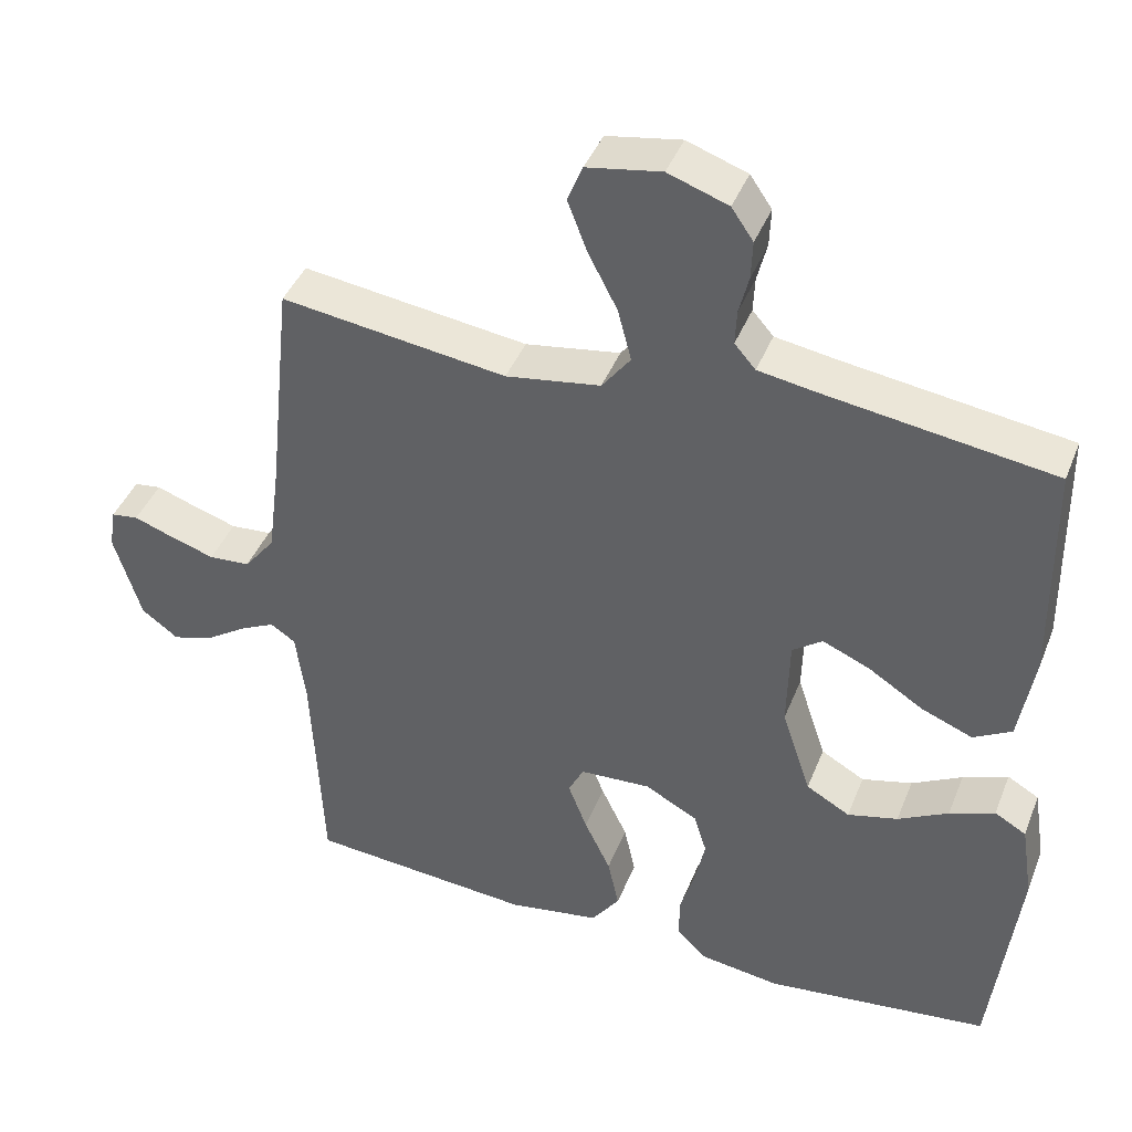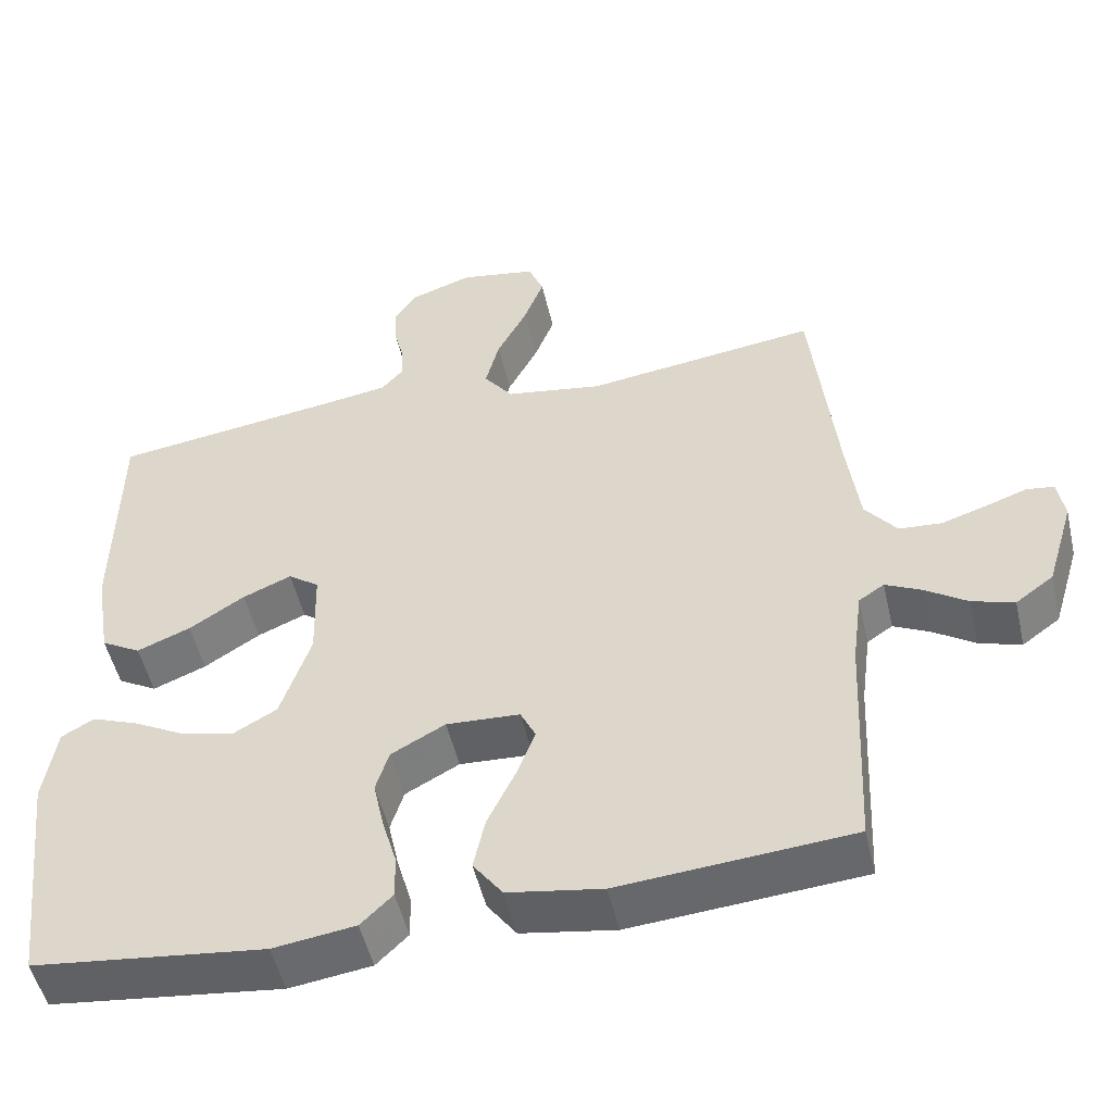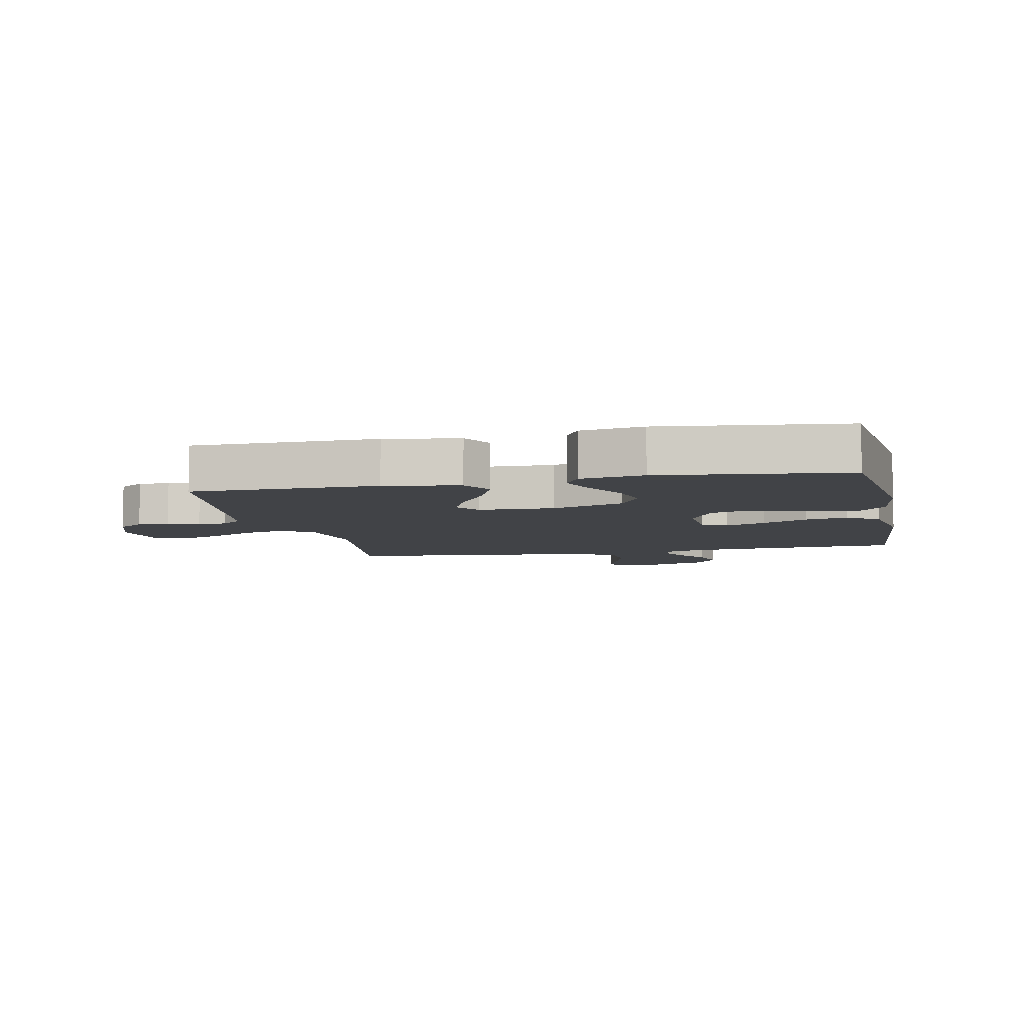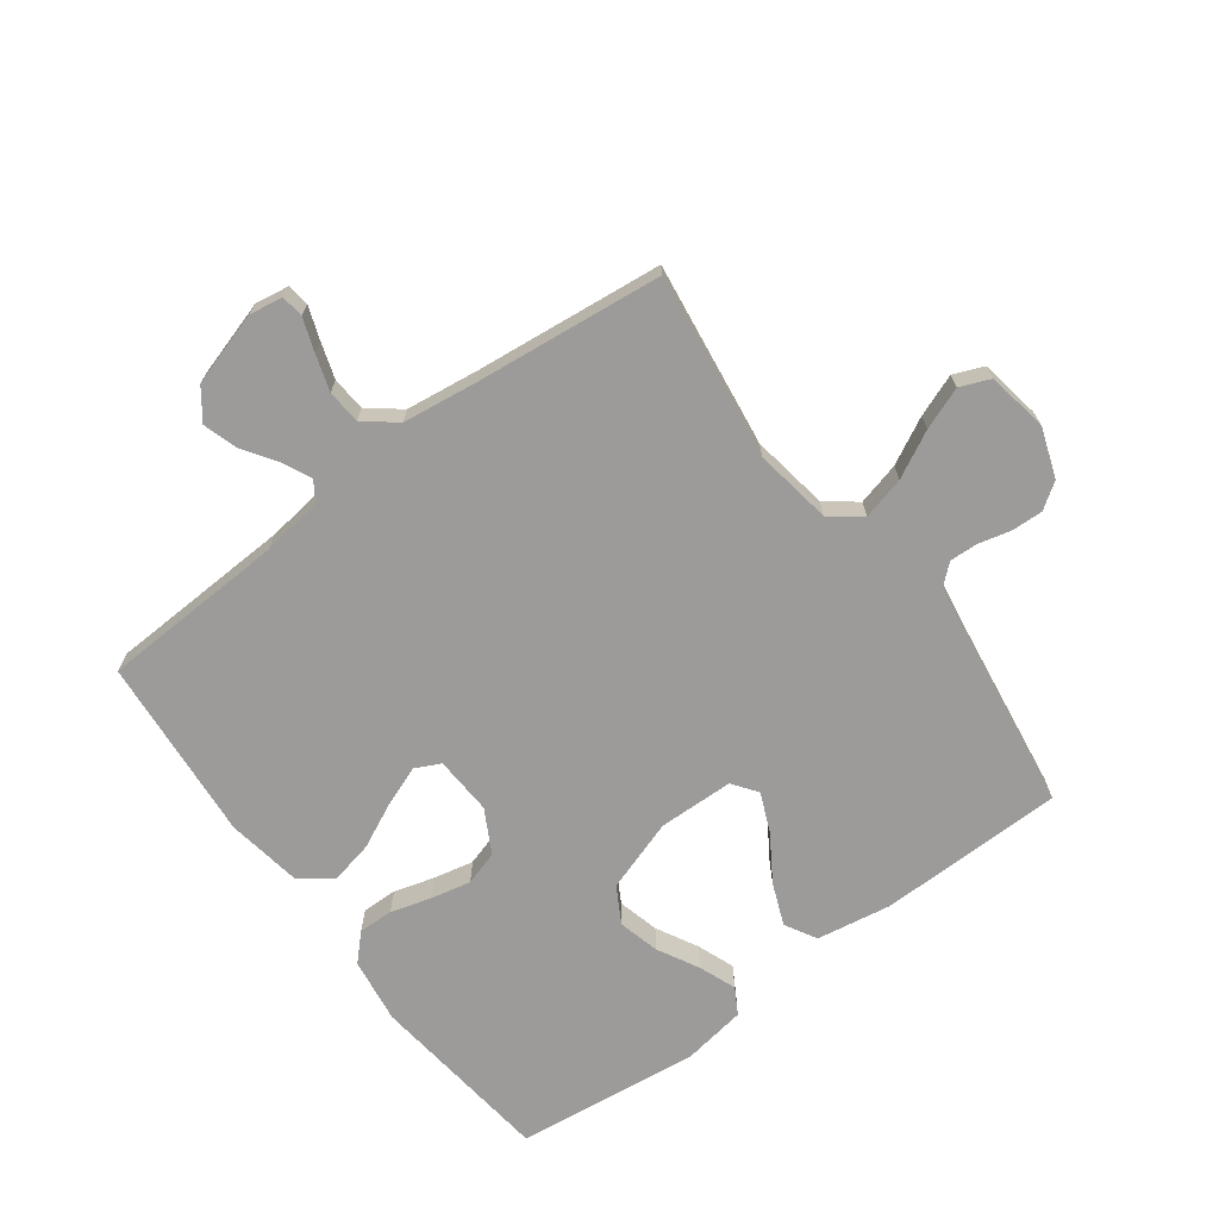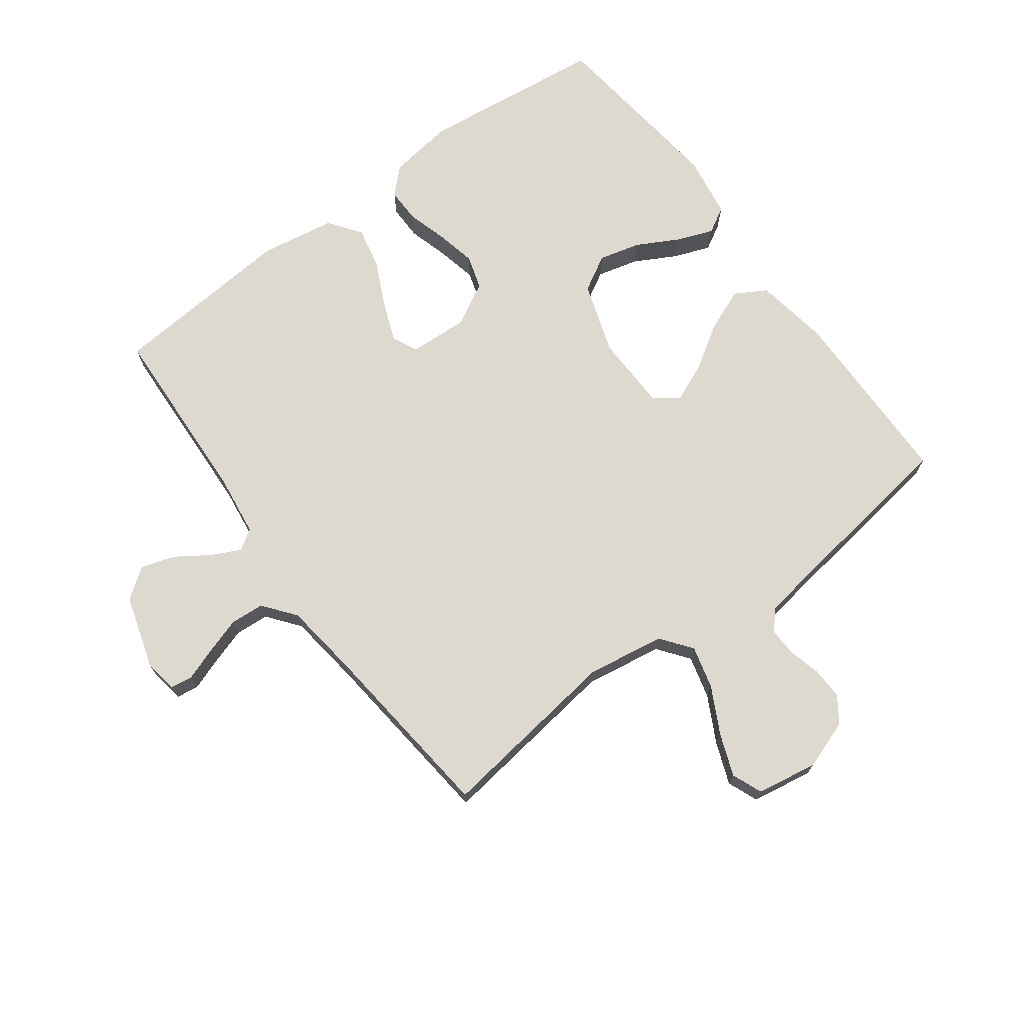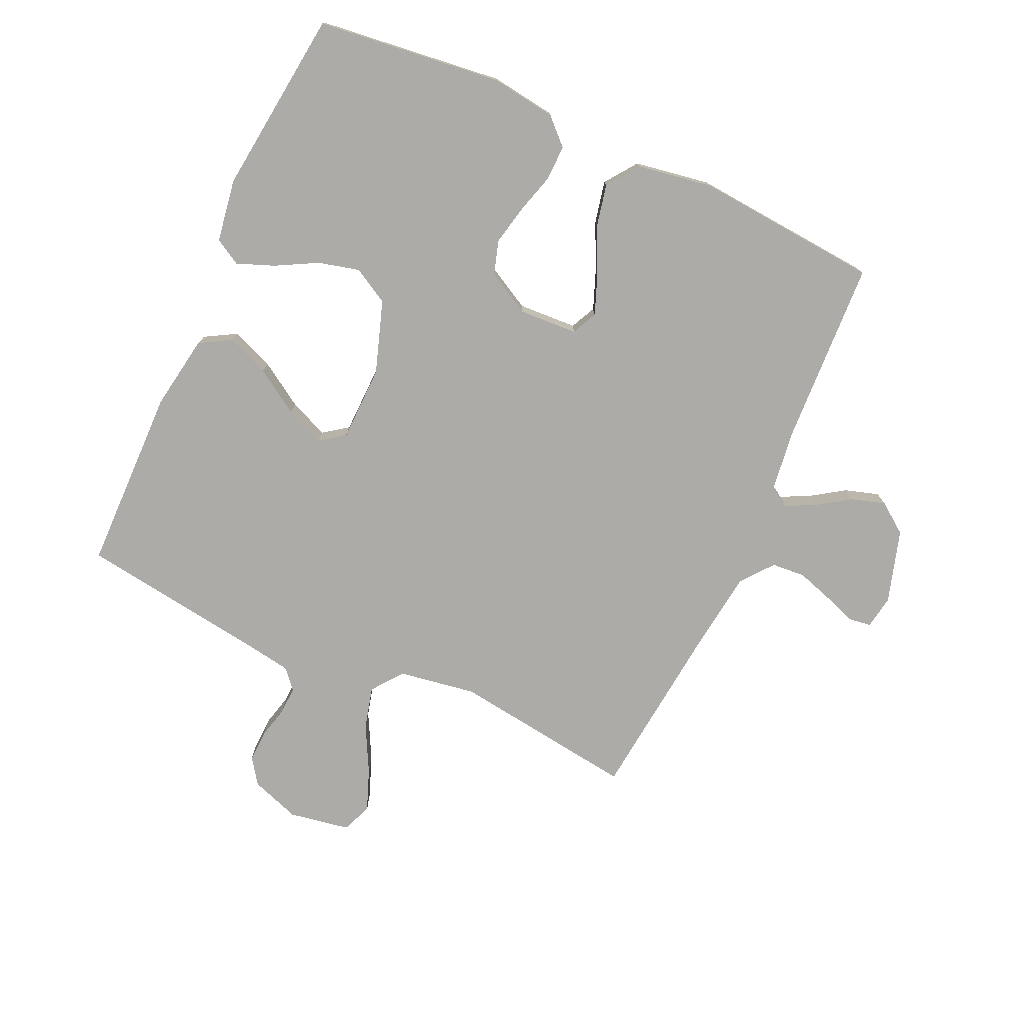
<metadata>
{"format":"obj","ext":"obj","renderer":"f3d","projection":"perspective","resolution":1024,"background":"white","views":[{"elev":41.8,"azim":20.6,"up":"+Z"},{"elev":-50.9,"azim":-167.1,"up":"+Z"},{"elev":-6.9,"azim":101.9,"up":"+Y"},{"elev":-69.7,"azim":-53.4,"up":"+Y"},{"elev":71.4,"azim":-36.5,"up":"+Y"},{"elev":-76.4,"azim":155.6,"up":"+Y"}]}
</metadata>
<code>
v 0.5 0.07 -0.5
v 0.2 0.07 -0.535
v 0.094 0.07 -0.52
v 0.053 0.07 -0.48
v 0.054 0.07 -0.423
v 0.073 0.07 -0.358
v 0.087 0.07 -0.293
v 0.07 0.07 -0.238
v 0 0.07 -0.2
v -0.095 0.07 -0.205
v -0.115 0.07 -0.246
v -0.09 0.07 -0.311
v -0.055 0.07 -0.384
v -0.04 0.07 -0.453
v -0.078 0.07 -0.505
v -0.2 0.07 -0.525
v -0.5 0.07 -0.5
v -0.514 0.07 -0.2
v -0.527 0.07 -0.101
v -0.56 0.07 -0.079
v -0.607 0.07 -0.102
v -0.661 0.07 -0.138
v -0.716 0.07 -0.155
v -0.765 0.07 -0.119
v -0.801 0.07 0
v -0.792 0.07 0.054
v -0.756 0.07 0.059
v -0.703 0.07 0.04
v -0.644 0.07 0.021
v -0.589 0.07 0.025
v -0.548 0.07 0.077
v -0.532 0.07 0.2
v -0.5 0.07 0.5
v -0.2 0.07 0.459
v -0.074 0.07 0.479
v -0.036 0.07 0.529
v -0.054 0.07 0.598
v -0.093 0.07 0.673
v -0.119 0.07 0.741
v -0.099 0.07 0.79
v 0 0.07 0.807
v 0.08 0.07 0.779
v 0.109 0.07 0.737
v 0.107 0.07 0.686
v 0.094 0.07 0.634
v 0.092 0.07 0.588
v 0.12 0.07 0.556
v 0.2 0.07 0.543
v 0.5 0.07 0.5
v 0.504 0.07 0.2
v 0.484 0.07 0.079
v 0.433 0.07 0.05
v 0.364 0.07 0.078
v 0.292 0.07 0.124
v 0.229 0.07 0.151
v 0.189 0.07 0.122
v 0.186 0.07 0
v 0.225 0.07 -0.117
v 0.283 0.07 -0.15
v 0.35 0.07 -0.133
v 0.417 0.07 -0.097
v 0.477 0.07 -0.074
v 0.519 0.07 -0.098
v 0.535 0.07 -0.2
v 0.5 0 -0.5
v 0.2 0 -0.535
v 0.094 0 -0.52
v 0.053 0 -0.48
v 0.054 0 -0.423
v 0.073 0 -0.358
v 0.087 0 -0.293
v 0.07 0 -0.238
v 0 0 -0.2
v -0.095 0 -0.205
v -0.115 0 -0.246
v -0.09 0 -0.311
v -0.055 0 -0.384
v -0.04 0 -0.453
v -0.078 0 -0.505
v -0.2 0 -0.525
v -0.5 0 -0.5
v -0.514 0 -0.2
v -0.527 0 -0.101
v -0.56 0 -0.079
v -0.607 0 -0.102
v -0.661 0 -0.138
v -0.716 0 -0.155
v -0.765 0 -0.119
v -0.801 0 0
v -0.792 0 0.054
v -0.756 0 0.059
v -0.703 0 0.04
v -0.644 0 0.021
v -0.589 0 0.025
v -0.548 0 0.077
v -0.532 0 0.2
v -0.5 0 0.5
v -0.2 0 0.459
v -0.074 0 0.479
v -0.036 0 0.529
v -0.054 0 0.598
v -0.093 0 0.673
v -0.119 0 0.741
v -0.099 0 0.79
v 0 0 0.807
v 0.08 0 0.779
v 0.109 0 0.737
v 0.107 0 0.686
v 0.094 0 0.634
v 0.092 0 0.588
v 0.12 0 0.556
v 0.2 0 0.543
v 0.5 0 0.5
v 0.504 0 0.2
v 0.484 0 0.079
v 0.433 0 0.05
v 0.364 0 0.078
v 0.292 0 0.124
v 0.229 0 0.151
v 0.189 0 0.122
v 0.186 0 0
v 0.225 0 -0.117
v 0.283 0 -0.15
v 0.35 0 -0.133
v 0.417 0 -0.097
v 0.477 0 -0.074
v 0.519 0 -0.098
v 0.535 0 -0.2
f 60 61 62 63
f 59 60 63 64
f 51 52 53 54
f 51 54 55
f 48 49 50 51
f 47 48 51 55
f 46 47 55 56
f 42 43 44 45
f 42 45 46
f 41 42 46
f 37 38 39 40
f 36 37 40 41
f 32 33 34
f 31 32 34 35
f 30 31 35
f 25 26 27 28
f 25 28 29
f 24 25 29 30
f 21 22 23 24
f 20 21 24 30
f 15 16 17 18
f 15 18 19
f 12 13 14 15
f 11 12 15 19
f 10 11 19 20
f 3 4 5 6
f 3 6 7
f 2 3 7
f 59 64 1 2
f 58 59 2 7
f 57 58 7 8
f 56 57 8 9
f 36 41 46 56
f 35 36 56 9
f 20 30 35
f 9 10 20 35
f 127 126 125 124
f 128 127 124 123
f 118 117 116 115
f 119 118 115
f 115 114 113 112
f 119 115 112 111
f 120 119 111 110
f 109 108 107 106
f 110 109 106
f 110 106 105
f 104 103 102 101
f 105 104 101 100
f 98 97 96
f 99 98 96 95
f 99 95 94
f 92 91 90 89
f 93 92 89
f 94 93 89 88
f 88 87 86 85
f 94 88 85 84
f 82 81 80 79
f 83 82 79
f 79 78 77 76
f 83 79 76 75
f 84 83 75 74
f 70 69 68 67
f 71 70 67
f 71 67 66
f 66 65 128 123
f 71 66 123 122
f 72 71 122 121
f 73 72 121 120
f 120 110 105 100
f 73 120 100 99
f 99 94 84
f 99 84 74 73
f 1 65 66 2
f 2 66 67 3
f 3 67 68 4
f 4 68 69 5
f 5 69 70 6
f 6 70 71 7
f 7 71 72 8
f 8 72 73 9
f 9 73 74 10
f 10 74 75 11
f 11 75 76 12
f 12 76 77 13
f 13 77 78 14
f 14 78 79 15
f 15 79 80 16
f 16 80 81 17
f 17 81 82 18
f 18 82 83 19
f 19 83 84 20
f 20 84 85 21
f 21 85 86 22
f 22 86 87 23
f 23 87 88 24
f 24 88 89 25
f 25 89 90 26
f 26 90 91 27
f 27 91 92 28
f 28 92 93 29
f 29 93 94 30
f 30 94 95 31
f 31 95 96 32
f 32 96 97 33
f 33 97 98 34
f 34 98 99 35
f 35 99 100 36
f 36 100 101 37
f 37 101 102 38
f 38 102 103 39
f 39 103 104 40
f 40 104 105 41
f 41 105 106 42
f 42 106 107 43
f 43 107 108 44
f 44 108 109 45
f 45 109 110 46
f 46 110 111 47
f 47 111 112 48
f 48 112 113 49
f 49 113 114 50
f 50 114 115 51
f 51 115 116 52
f 52 116 117 53
f 53 117 118 54
f 54 118 119 55
f 55 119 120 56
f 56 120 121 57
f 57 121 122 58
f 58 122 123 59
f 59 123 124 60
f 60 124 125 61
f 61 125 126 62
f 62 126 127 63
f 63 127 128 64
f 64 128 65 1

</code>
